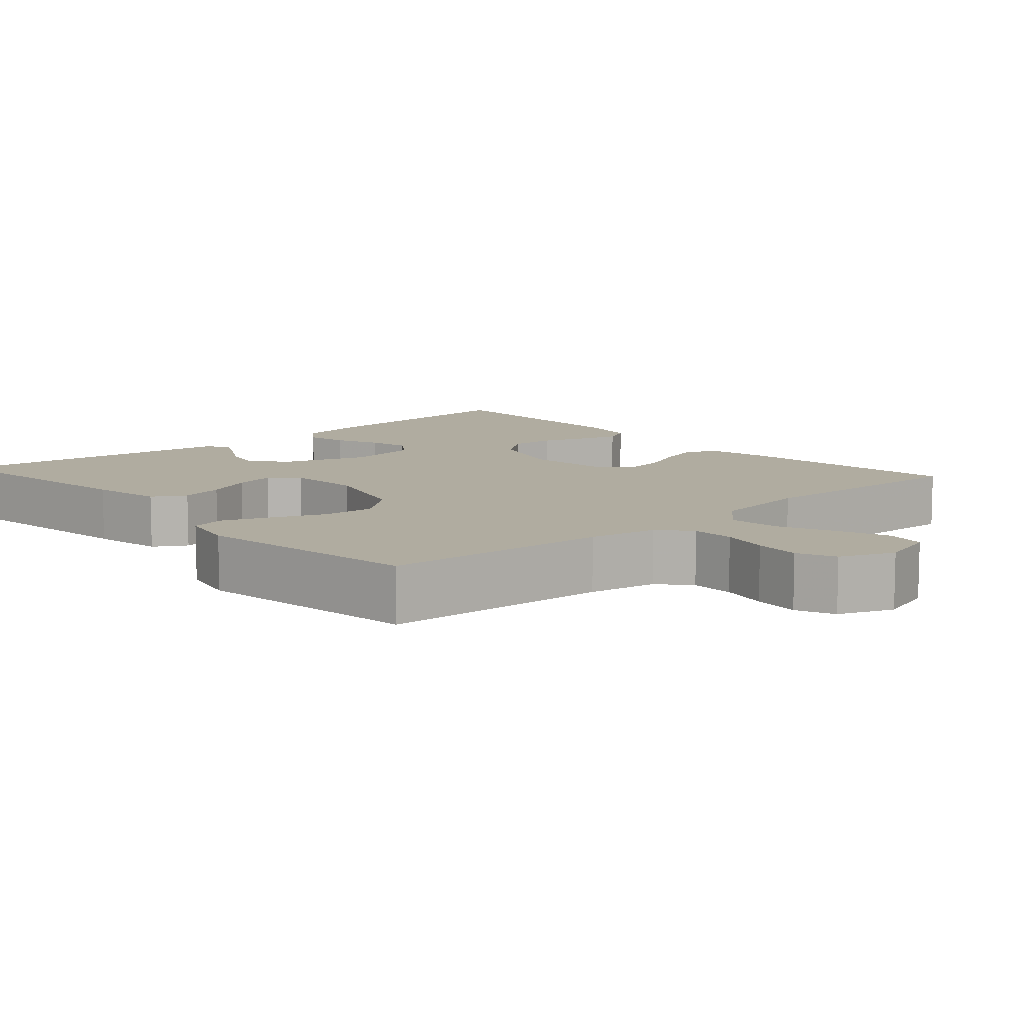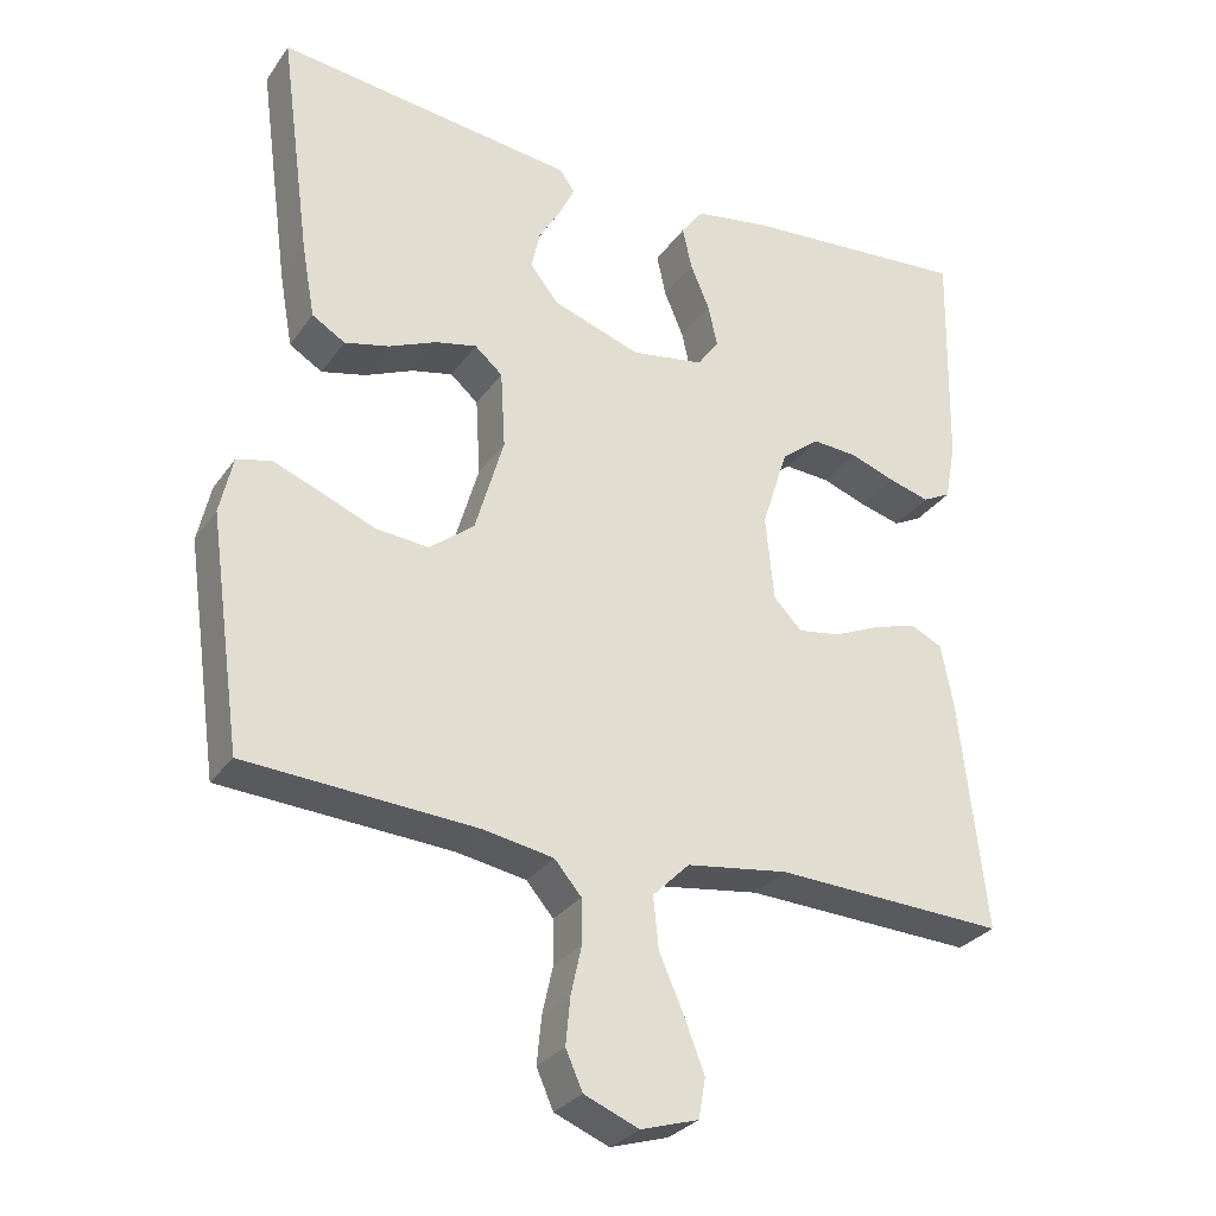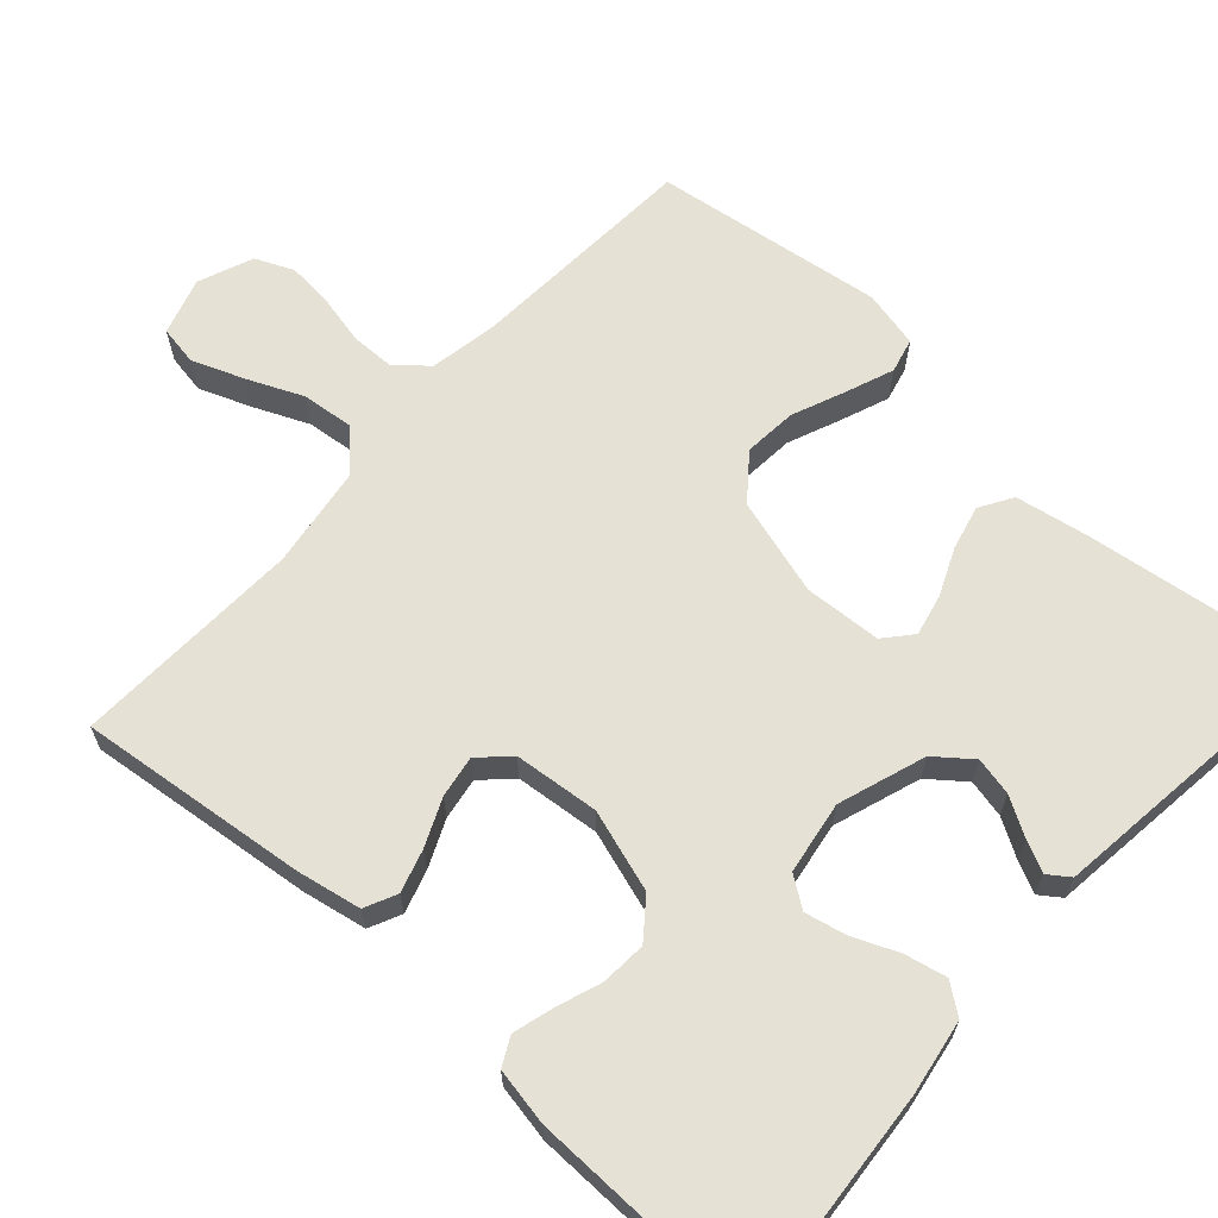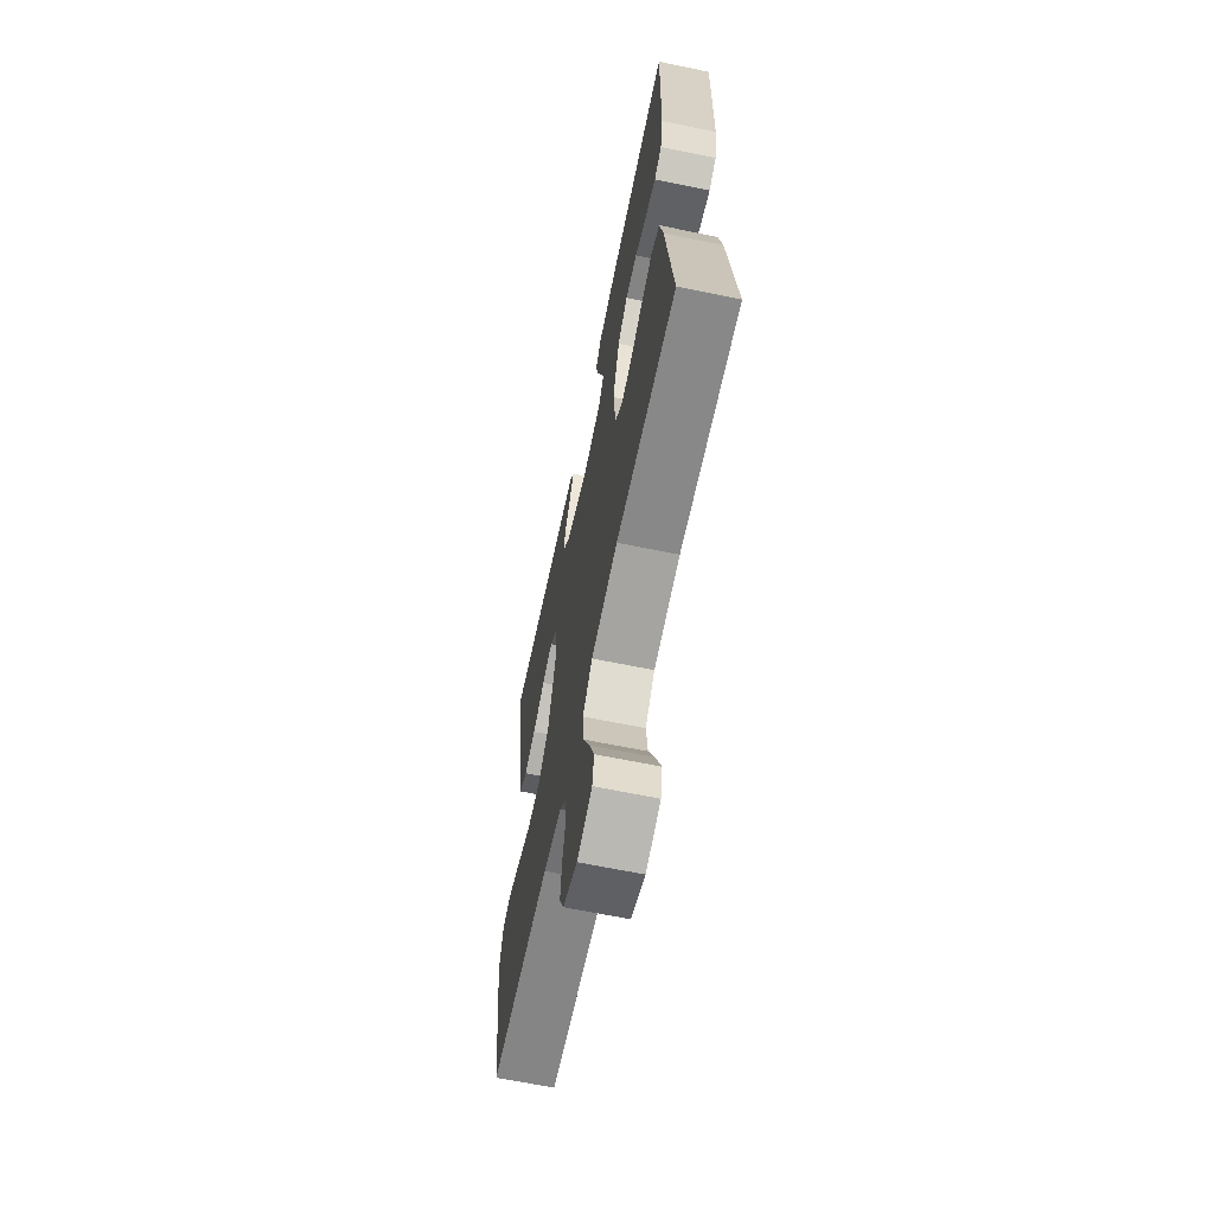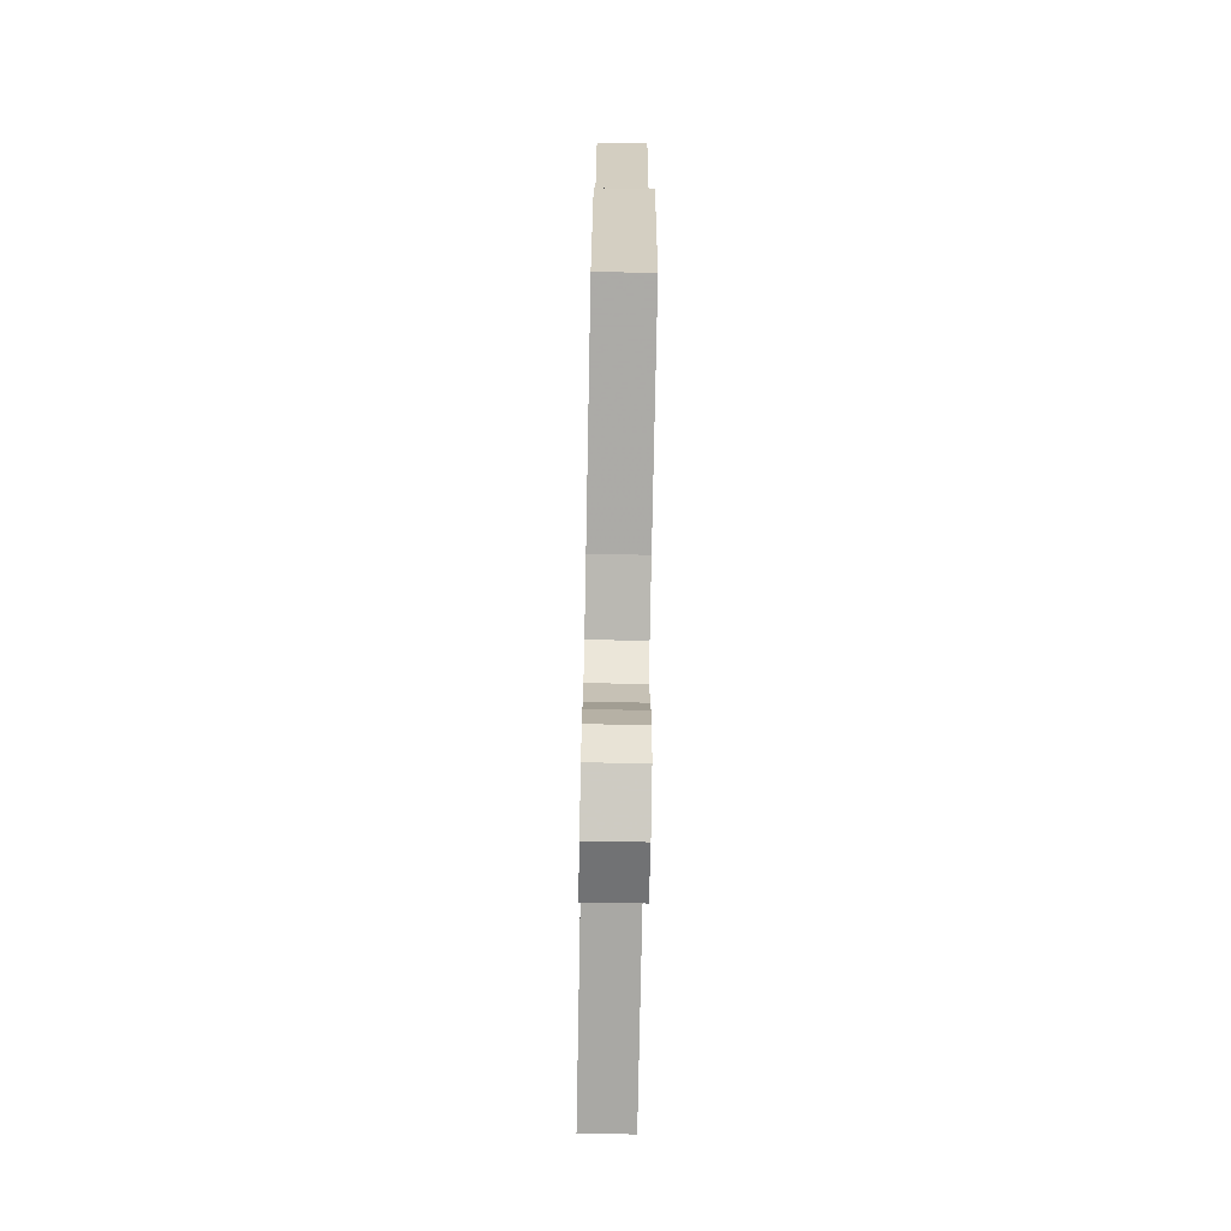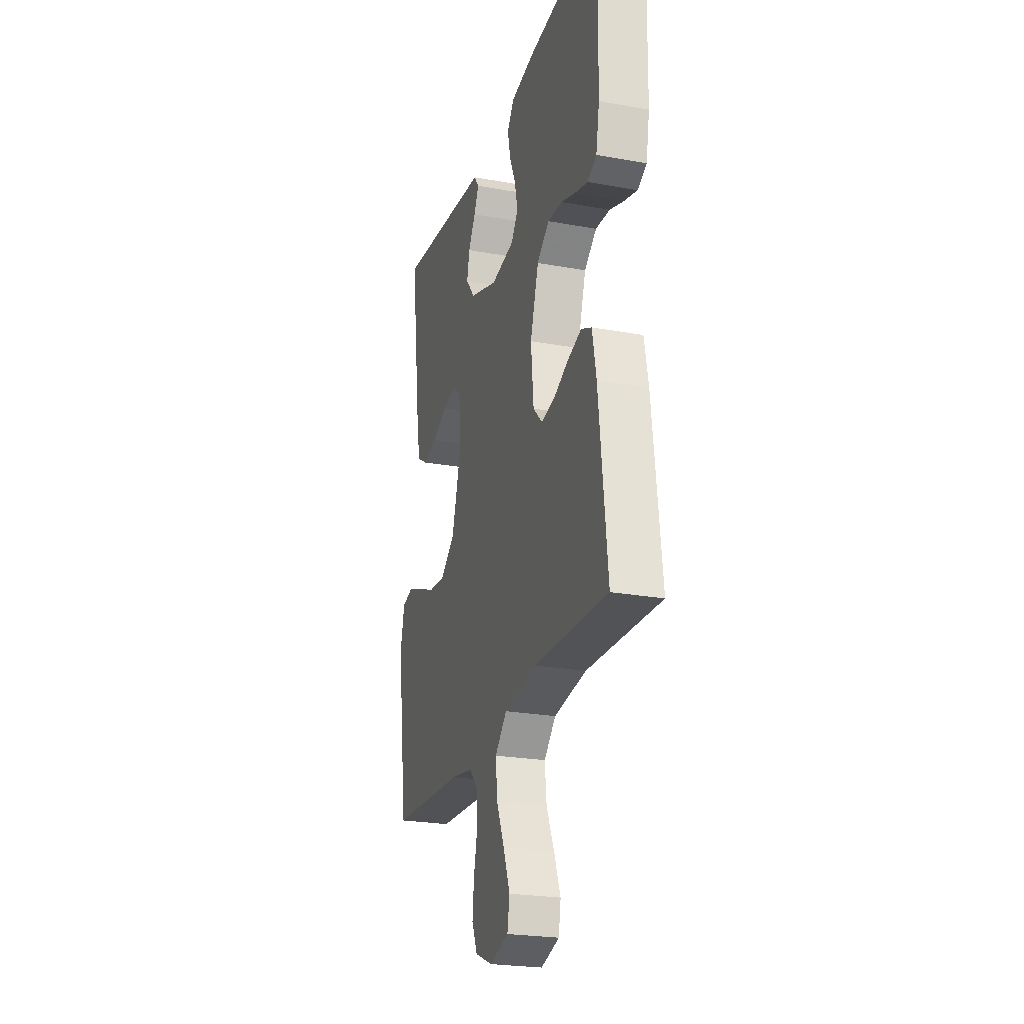
<metadata>
{"format":"obj","ext":"obj","renderer":"f3d","projection":"perspective","resolution":1024,"background":"white","views":[{"elev":9.9,"azim":138.2,"up":"+Y"},{"elev":-29.5,"azim":151.6,"up":"+Z"},{"elev":65.0,"azim":-48.0,"up":"+Y"},{"elev":-65.3,"azim":-101.7,"up":"+Z"},{"elev":-72.5,"azim":88.9,"up":"+Z"},{"elev":-24.1,"azim":-106.7,"up":"+Z"}]}
</metadata>
<code>
v -0.5 0.07 -0.5
v -0.466 0.07 -0.2
v -0.45 0.07 -0.116
v -0.408 0.07 -0.096
v -0.352 0.07 -0.113
v -0.291 0.07 -0.14
v -0.236 0.07 -0.149
v -0.199 0.07 -0.111
v -0.188 0.07 0
v -0.222 0.07 0.107
v -0.272 0.07 0.146
v -0.331 0.07 0.142
v -0.39 0.07 0.121
v -0.443 0.07 0.106
v -0.48 0.07 0.125
v -0.494 0.07 0.2
v -0.5 0.07 0.5
v -0.2 0.07 0.476
v -0.103 0.07 0.46
v -0.074 0.07 0.421
v -0.086 0.07 0.366
v -0.111 0.07 0.307
v -0.123 0.07 0.253
v -0.095 0.07 0.213
v 0 0.07 0.198
v 0.114 0.07 0.237
v 0.151 0.07 0.284
v 0.14 0.07 0.334
v 0.111 0.07 0.383
v 0.091 0.07 0.424
v 0.111 0.07 0.452
v 0.2 0.07 0.463
v 0.5 0.07 0.5
v 0.46 0.07 0.2
v 0.443 0.07 0.105
v 0.4 0.07 0.079
v 0.342 0.07 0.093
v 0.28 0.07 0.12
v 0.226 0.07 0.132
v 0.19 0.07 0.101
v 0.184 0.07 0
v 0.221 0.07 -0.127
v 0.279 0.07 -0.173
v 0.348 0.07 -0.167
v 0.418 0.07 -0.138
v 0.48 0.07 -0.114
v 0.525 0.07 -0.125
v 0.542 0.07 -0.2
v 0.5 0.07 -0.5
v 0.2 0.07 -0.519
v 0.109 0.07 -0.535
v 0.074 0.07 -0.576
v 0.073 0.07 -0.633
v 0.087 0.07 -0.696
v 0.093 0.07 -0.757
v 0.071 0.07 -0.807
v 0 0.07 -0.836
v -0.075 0.07 -0.813
v -0.084 0.07 -0.762
v -0.058 0.07 -0.694
v -0.026 0.07 -0.621
v -0.019 0.07 -0.554
v -0.067 0.07 -0.506
v -0.2 0.07 -0.487
v -0.5 0 -0.5
v -0.466 0 -0.2
v -0.45 0 -0.116
v -0.408 0 -0.096
v -0.352 0 -0.113
v -0.291 0 -0.14
v -0.236 0 -0.149
v -0.199 0 -0.111
v -0.188 0 0
v -0.222 0 0.107
v -0.272 0 0.146
v -0.331 0 0.142
v -0.39 0 0.121
v -0.443 0 0.106
v -0.48 0 0.125
v -0.494 0 0.2
v -0.5 0 0.5
v -0.2 0 0.476
v -0.103 0 0.46
v -0.074 0 0.421
v -0.086 0 0.366
v -0.111 0 0.307
v -0.123 0 0.253
v -0.095 0 0.213
v 0 0 0.198
v 0.114 0 0.237
v 0.151 0 0.284
v 0.14 0 0.334
v 0.111 0 0.383
v 0.091 0 0.424
v 0.111 0 0.452
v 0.2 0 0.463
v 0.5 0 0.5
v 0.46 0 0.2
v 0.443 0 0.105
v 0.4 0 0.079
v 0.342 0 0.093
v 0.28 0 0.12
v 0.226 0 0.132
v 0.19 0 0.101
v 0.184 0 0
v 0.221 0 -0.127
v 0.279 0 -0.173
v 0.348 0 -0.167
v 0.418 0 -0.138
v 0.48 0 -0.114
v 0.525 0 -0.125
v 0.542 0 -0.2
v 0.5 0 -0.5
v 0.2 0 -0.519
v 0.109 0 -0.535
v 0.074 0 -0.576
v 0.073 0 -0.633
v 0.087 0 -0.696
v 0.093 0 -0.757
v 0.071 0 -0.807
v 0 0 -0.836
v -0.075 0 -0.813
v -0.084 0 -0.762
v -0.058 0 -0.694
v -0.026 0 -0.621
v -0.019 0 -0.554
v -0.067 0 -0.506
v -0.2 0 -0.487
f 58 59 60 61
f 56 57 58 61
f 56 61 62
f 53 54 55 56
f 53 56 62
f 52 53 62 63
f 47 48 49 50
f 47 50 51
f 44 45 46 47
f 44 47 51
f 43 44 51 52
f 35 36 37 38
f 35 38 39
f 34 35 39
f 33 34 39
f 32 33 39 40
f 28 29 30 31
f 28 31 32
f 27 28 32
f 19 20 21 22
f 19 22 23
f 18 19 23
f 17 18 23
f 16 17 23 24
f 12 13 14 15
f 12 15 16 24
f 3 4 5 6
f 3 6 7
f 64 1 2 3
f 63 64 3 7
f 42 43 52 63
f 41 42 63 7
f 27 32 40 41
f 26 27 41
f 25 26 41
f 11 12 24 25
f 10 11 25 41
f 9 10 41
f 8 9 41
f 7 8 41
f 125 124 123 122
f 125 122 121 120
f 126 125 120
f 120 119 118 117
f 126 120 117
f 127 126 117 116
f 114 113 112 111
f 115 114 111
f 111 110 109 108
f 115 111 108
f 116 115 108 107
f 102 101 100 99
f 103 102 99
f 103 99 98
f 103 98 97
f 104 103 97 96
f 95 94 93 92
f 96 95 92
f 96 92 91
f 86 85 84 83
f 87 86 83
f 87 83 82
f 87 82 81
f 88 87 81 80
f 79 78 77 76
f 88 80 79 76
f 70 69 68 67
f 71 70 67
f 67 66 65 128
f 71 67 128 127
f 127 116 107 106
f 71 127 106 105
f 105 104 96 91
f 105 91 90
f 105 90 89
f 89 88 76 75
f 105 89 75 74
f 105 74 73
f 105 73 72
f 105 72 71
f 1 65 66 2
f 2 66 67 3
f 3 67 68 4
f 4 68 69 5
f 5 69 70 6
f 6 70 71 7
f 7 71 72 8
f 8 72 73 9
f 9 73 74 10
f 10 74 75 11
f 11 75 76 12
f 12 76 77 13
f 13 77 78 14
f 14 78 79 15
f 15 79 80 16
f 16 80 81 17
f 17 81 82 18
f 18 82 83 19
f 19 83 84 20
f 20 84 85 21
f 21 85 86 22
f 22 86 87 23
f 23 87 88 24
f 24 88 89 25
f 25 89 90 26
f 26 90 91 27
f 27 91 92 28
f 28 92 93 29
f 29 93 94 30
f 30 94 95 31
f 31 95 96 32
f 32 96 97 33
f 33 97 98 34
f 34 98 99 35
f 35 99 100 36
f 36 100 101 37
f 37 101 102 38
f 38 102 103 39
f 39 103 104 40
f 40 104 105 41
f 41 105 106 42
f 42 106 107 43
f 43 107 108 44
f 44 108 109 45
f 45 109 110 46
f 46 110 111 47
f 47 111 112 48
f 48 112 113 49
f 49 113 114 50
f 50 114 115 51
f 51 115 116 52
f 52 116 117 53
f 53 117 118 54
f 54 118 119 55
f 55 119 120 56
f 56 120 121 57
f 57 121 122 58
f 58 122 123 59
f 59 123 124 60
f 60 124 125 61
f 61 125 126 62
f 62 126 127 63
f 63 127 128 64
f 64 128 65 1

</code>
